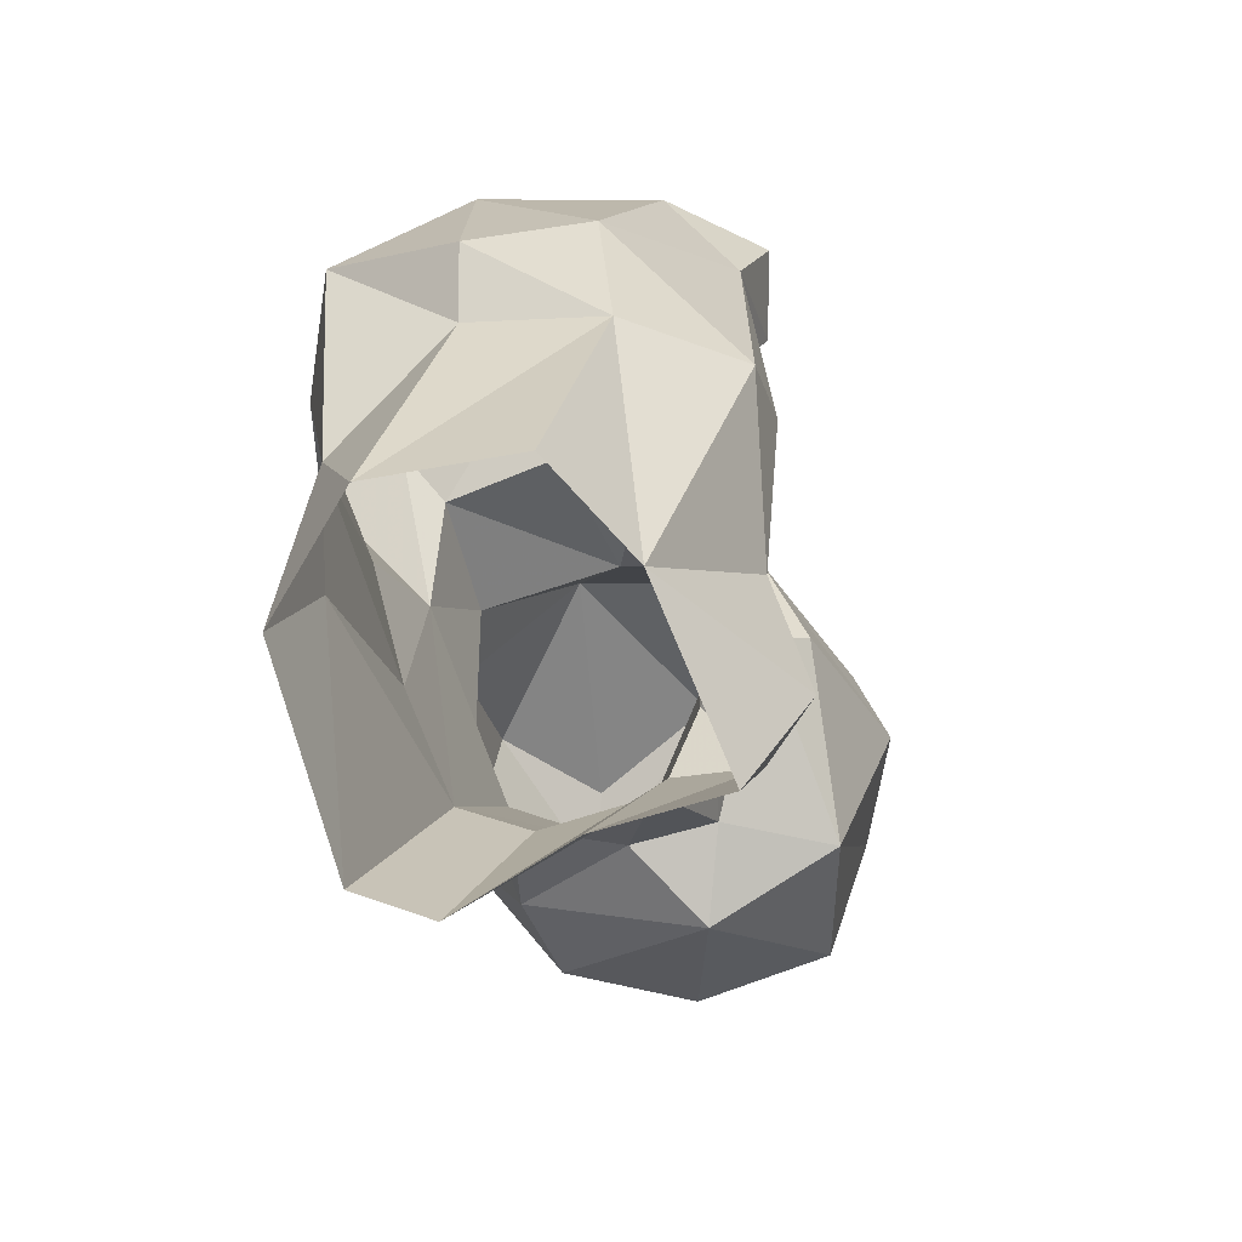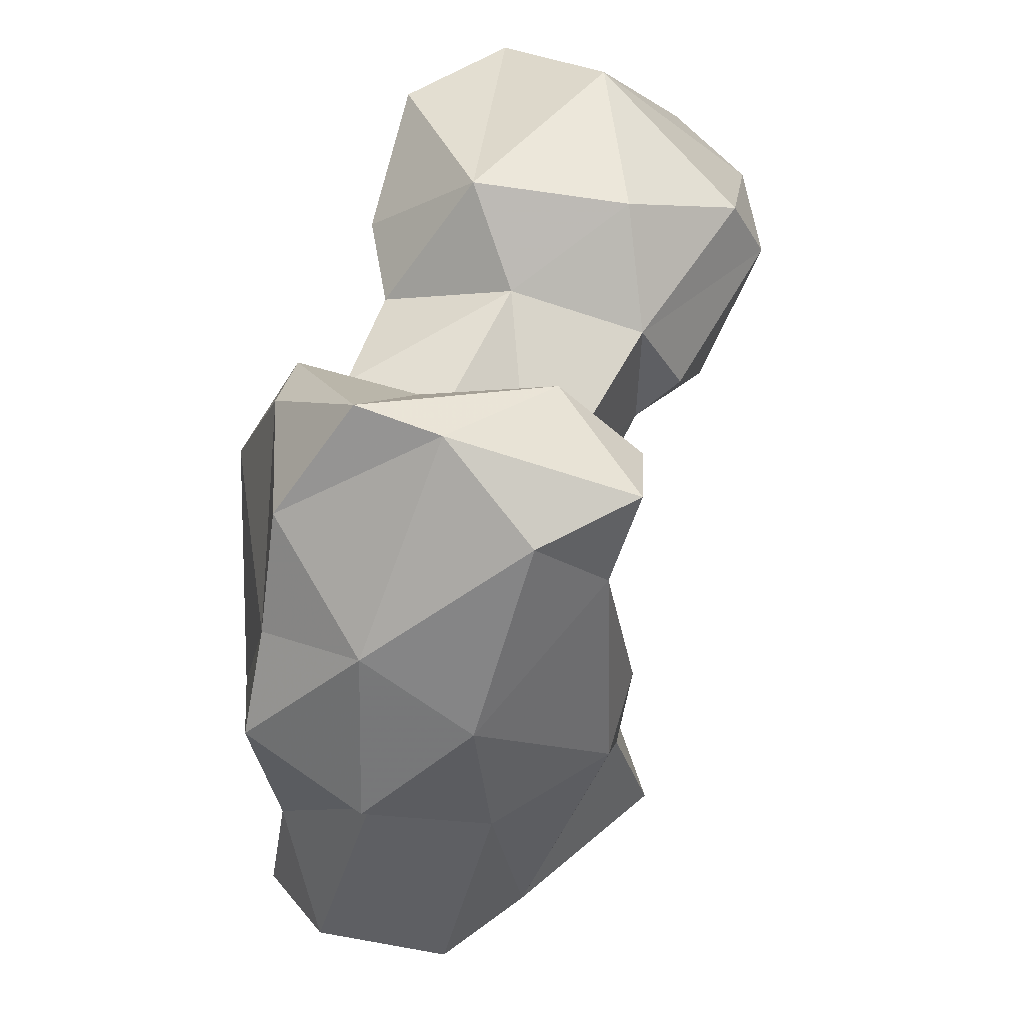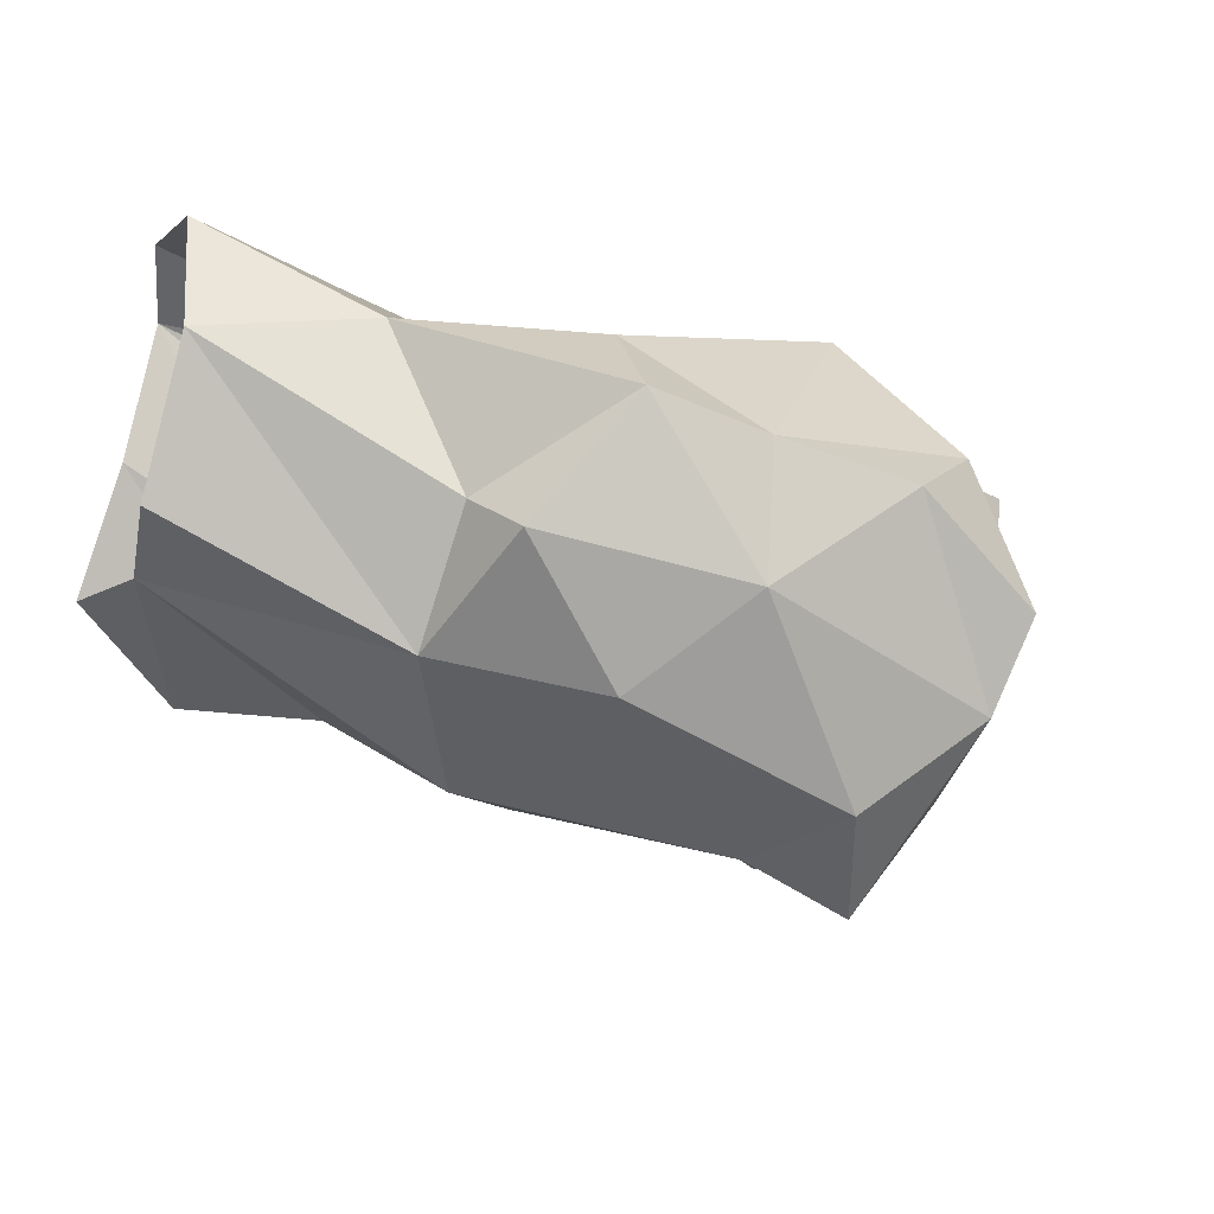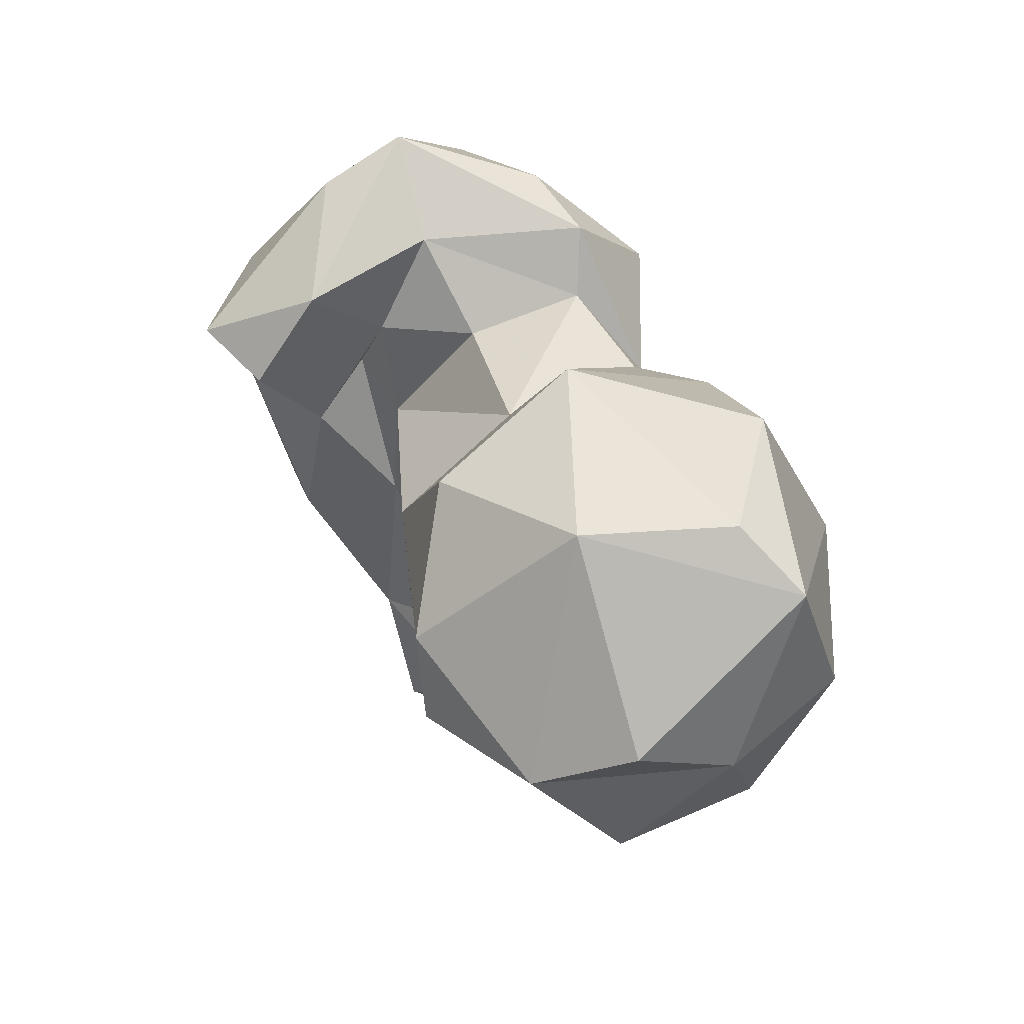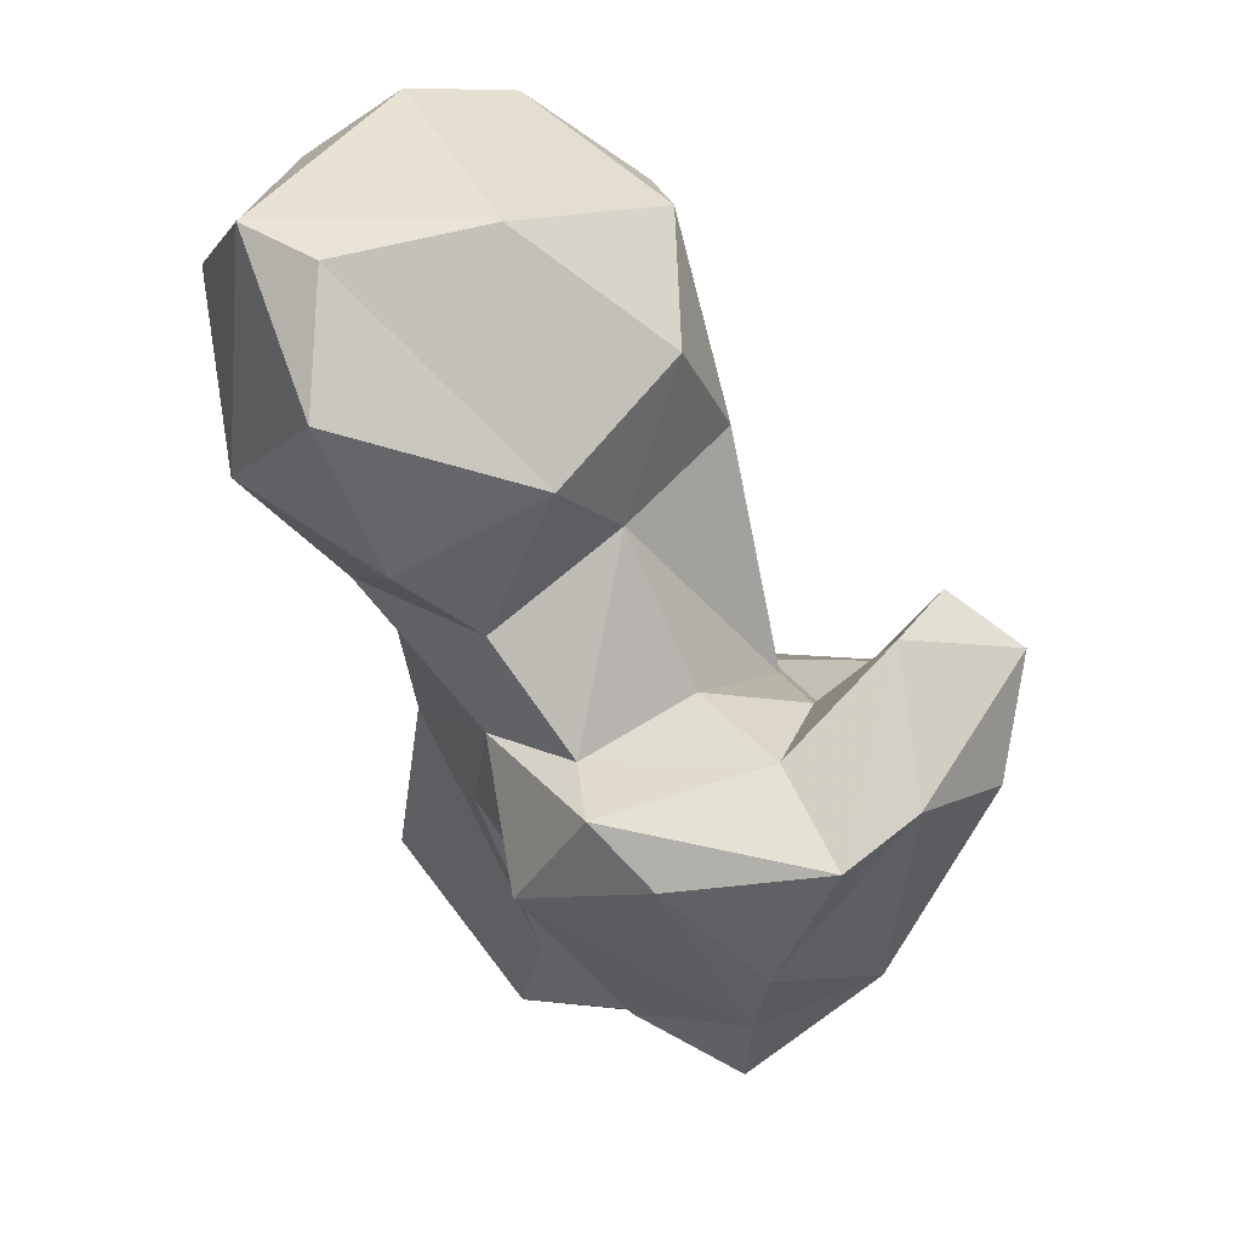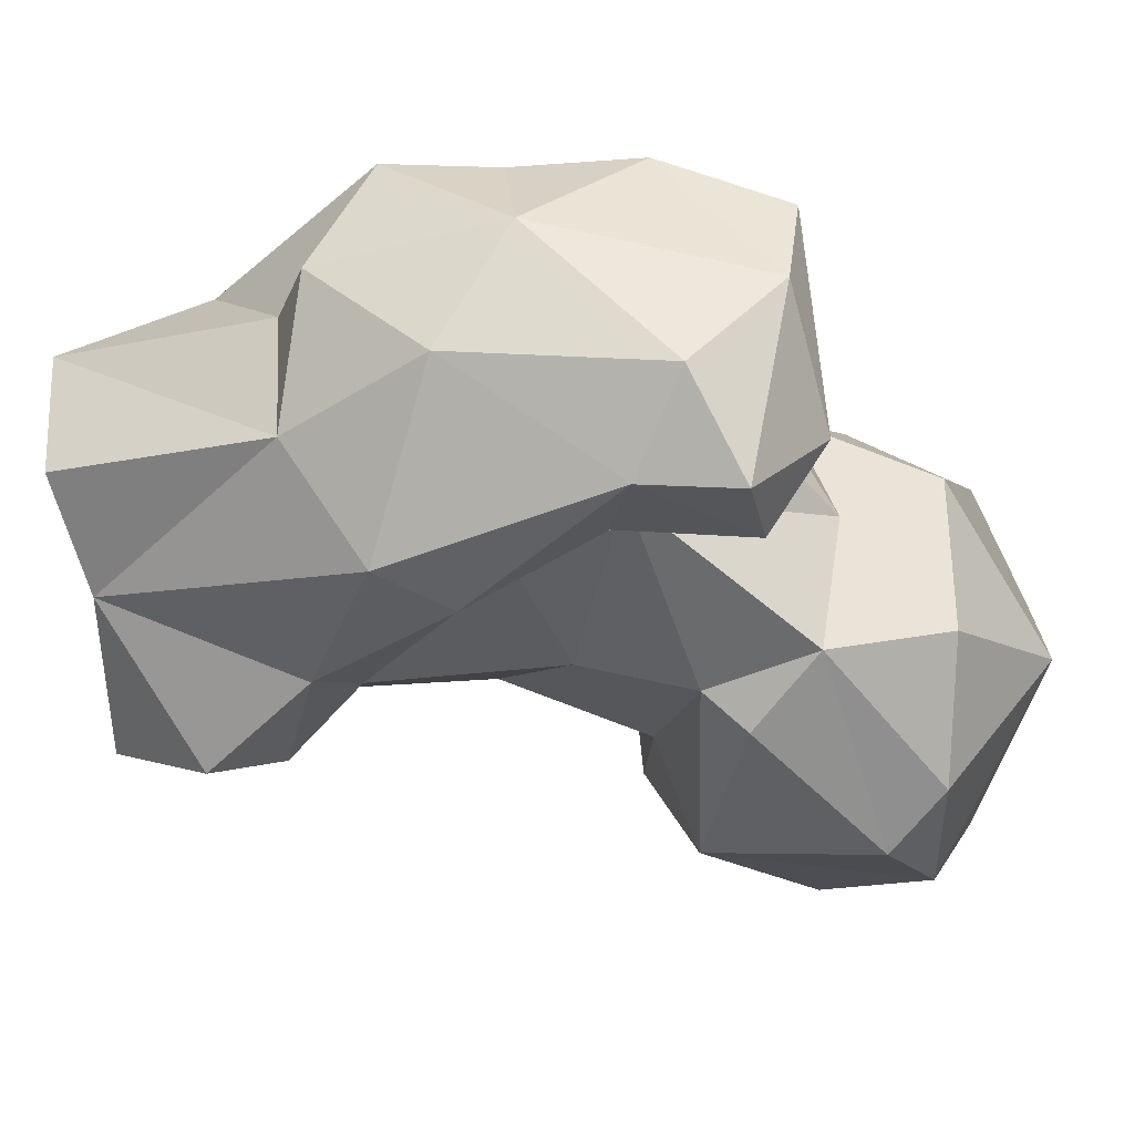
<metadata>
{"format":"obj","ext":"obj","renderer":"f3d","projection":"perspective","resolution":1024,"background":"white","views":[{"elev":-78.8,"azim":-40.3,"up":"+Z"},{"elev":25.1,"azim":-37.5,"up":"+Z"},{"elev":-34.9,"azim":-107.8,"up":"+Y"},{"elev":68.7,"azim":96.6,"up":"+Z"},{"elev":71.8,"azim":-93.7,"up":"+Z"},{"elev":-79.0,"azim":-79.9,"up":"+Y"}]}
</metadata>
<code>
v 68.5 204.7 -0.04439
v 79.97 206.3 1.435
v 95.58 214 -1.062
v 59.96 215.1 0.6227
v 62.06 227.5 0.3018
v 89.36 224.1 0.6661
v 85.76 236.4 1.851
v 78.64 238.5 0.07135
v 96.88 206.2 7.832
v 57.72 217.8 15.09
v 64.35 225.2 13.41
v 84.15 234.9 26.72
v 98.83 213.8 13.92
v 67.77 195.4 20.91
v 89.8 202.9 18.72
v 79.21 191.5 26.5
v 94.05 219.7 15.94
v 59.02 203.6 21.93
v 90.46 232.1 26.44
v 74.78 230.2 28.63
v 93.23 214.7 21.7
v 97.21 224.6 32.92
v 54.16 217.5 31.65
v 55.04 199 25.1
v 84.19 194 32.68
v 48.29 208.3 32.01
v 62.63 191.3 34.59
v 83.32 203.6 37.27
v 94.77 214.3 40.39
v 66.94 226.4 42.46
v 100.5 232 45.1
v 53.95 196.9 42.89
v 50.42 207.9 42.41
v 73.88 228.2 52.67
v 80.02 195.8 45.97
v 90.29 236.5 46.35
v 75.24 187.3 48.35
v 78.91 203.7 47.64
v 60.27 226.7 51.61
v 105.4 225.4 46.13
v 74.24 199.4 48.98
v 51.69 207 54.5
v 98.25 210.8 51.05
v 66.47 187.2 54.09
v 110.8 233.1 44.46
v 76.73 184.5 57.39
v 115.7 220.5 48.46
v 97.89 244.1 52.07
v 73.7 201.8 55.88
v 124.5 230.8 59.07
v 87.46 238.5 53.96
v 117.8 242.2 58.26
v 105.8 247.7 56.24
v 62.21 195 63.59
v 102.2 208.5 54.62
v 95.58 207 61.98
v 57.73 215.6 61.34
v 63.52 220.6 62.22
v 81.93 190.7 58.13
v 57.3 201.7 65.61
v 116.2 212 64.97
v 74.49 211.1 58.33
v 78.59 227.4 63.32
v 92.98 246.9 63.63
v 75.82 195.6 64.78
v 69.28 221 58.68
v 67.03 205.4 62.95
v 122.6 222.2 69.49
v 86.11 216.2 65.83
v 109.5 248.3 68.24
v 81.93 234.5 68.8
v 118.5 239.9 68.23
v 110.9 210.6 71.04
v 96.91 211.1 74.09
v 120.8 231.4 74.33
v 90.14 239.2 80.2
v 85.34 221.4 75.95
v 106.6 244 81.25
v 104.2 224.1 83.5
v 101.9 237.7 83.67
f 78 80 79
f 77 79 80
f 76 77 80
f 73 79 74
f 64 76 78
f 70 78 72
f 63 69 77
f 61 68 73
f 52 70 72
f 64 71 76
f 53 64 70
f 76 80 78
f 60 65 67
f 54 65 60
f 57 60 58
f 56 61 73
f 58 60 67
f 46 65 54
f 46 59 65
f 71 77 76
f 51 71 64
f 62 69 66
f 58 67 66
f 38 69 62
f 42 60 57
f 52 53 70
f 55 61 56
f 63 77 71
f 47 50 68
f 42 54 60
f 35 65 59
f 34 63 51
f 50 52 72
f 15 28 25
f 47 61 55
f 43 55 56
f 34 39 58
f 33 42 57
f 32 54 42
f 37 59 46
f 45 53 52
f 68 75 79
f 43 47 55
f 5 11 8
f 36 51 48
f 37 46 44
f 1 2 14
f 38 49 41
f 31 48 45
f 49 62 67
f 8 11 12
f 45 48 53
f 14 27 24
f 32 42 33
f 47 68 61
f 40 45 47
f 31 45 40
f 15 25 16
f 27 37 44
f 22 31 40
f 30 39 34
f 2 16 14
f 23 33 39
f 35 49 65
f 29 40 43
f 3 6 13
f 26 32 33
f 28 41 35
f 34 58 66
f 45 52 50
f 45 50 47
f 7 12 19
f 28 29 38
f 62 66 67
f 7 19 22
f 23 39 30
f 12 36 31
f 69 74 77
f 56 74 69
f 49 67 65
f 1 14 4
f 12 20 34
f 74 79 77
f 32 44 54
f 10 18 26
f 12 31 19
f 25 28 35
f 68 72 75
f 56 73 74
f 10 23 30
f 6 17 13
f 13 21 15
f 38 56 69
f 10 30 20
f 21 22 29
f 12 34 36
f 4 18 10
f 72 78 75
f 15 21 28
f 23 26 33
f 11 20 12
f 14 16 27
f 3 13 9
f 10 26 23
f 50 72 68
f 35 59 37
f 35 41 49
f 40 47 43
f 17 22 21
f 22 40 29
f 13 17 21
f 6 7 17
f 7 22 17
f 48 51 64
f 64 78 70
f 10 20 11
f 39 57 58
f 38 62 49
f 2 15 16
f 21 29 28
f 9 13 15
f 33 57 39
f 28 38 41
f 24 27 32
f 2 3 9
f 24 32 26
f 75 78 79
f 29 43 38
f 5 10 11
f 25 35 37
f 27 44 32
f 2 9 15
f 34 66 63
f 4 14 18
f 48 64 53
f 16 37 27
f 63 66 69
f 14 24 18
f 38 43 56
f 34 51 36
f 19 31 22
f 16 25 37
f 18 24 26
f 4 10 5
f 51 63 71
f 44 46 54
f 20 30 34
f 31 36 48
f 68 79 73
f 7 8 12

</code>
